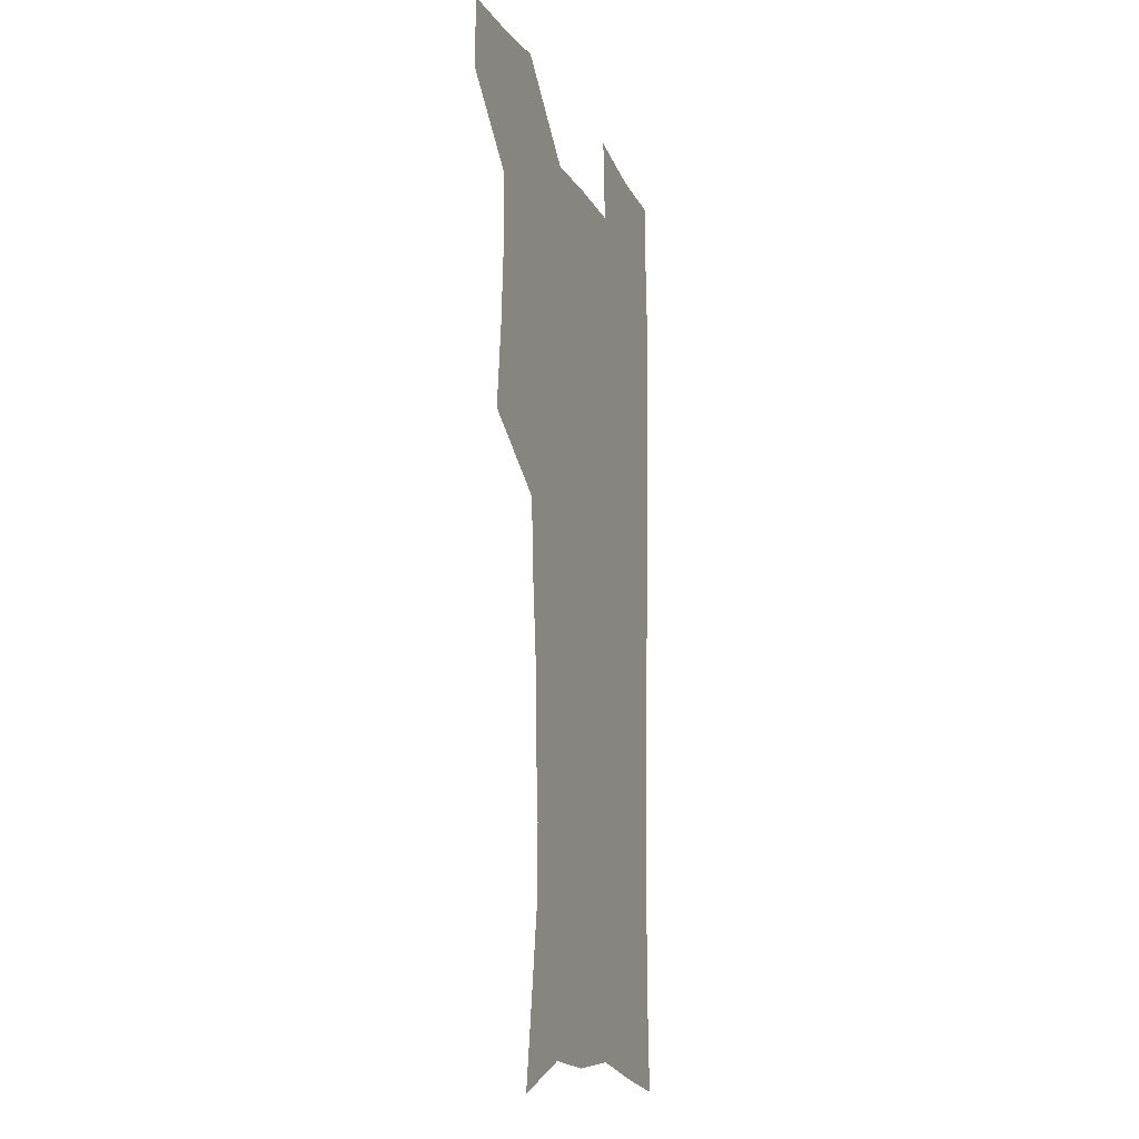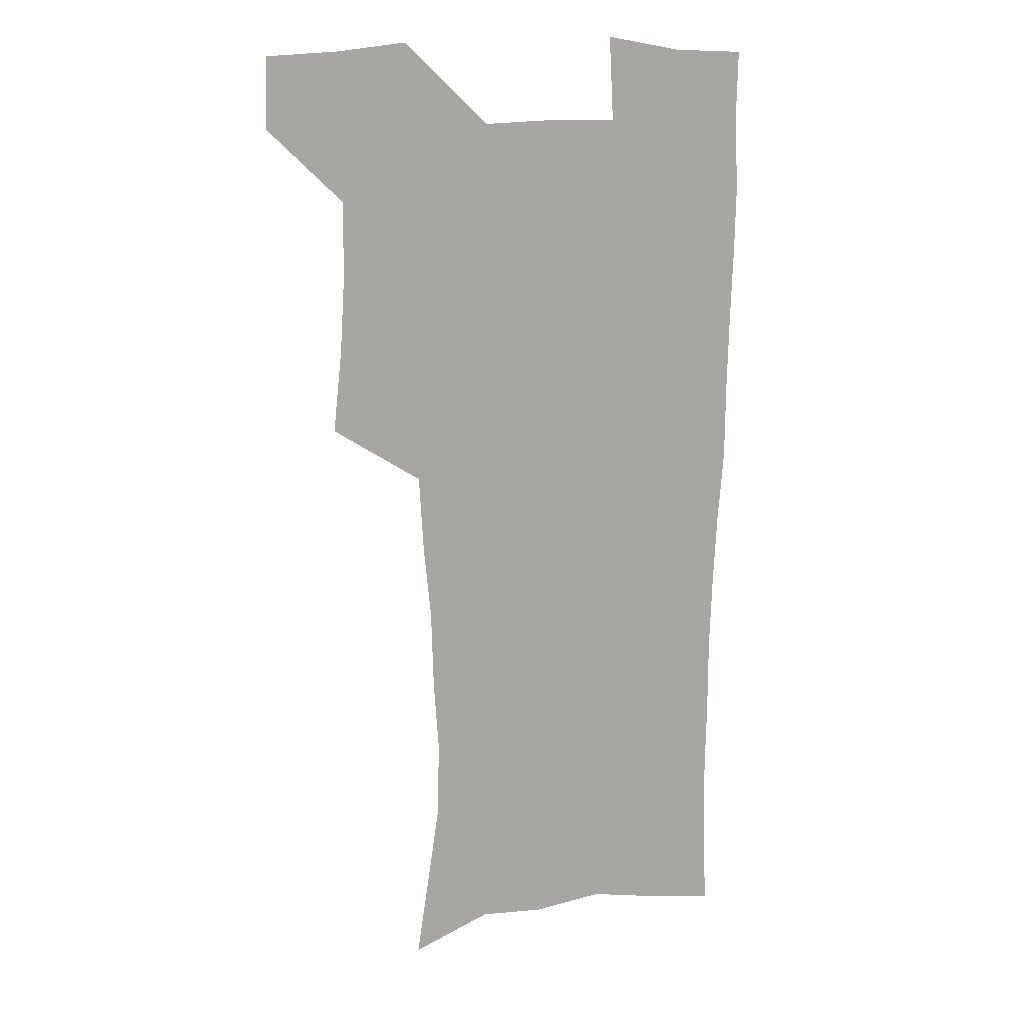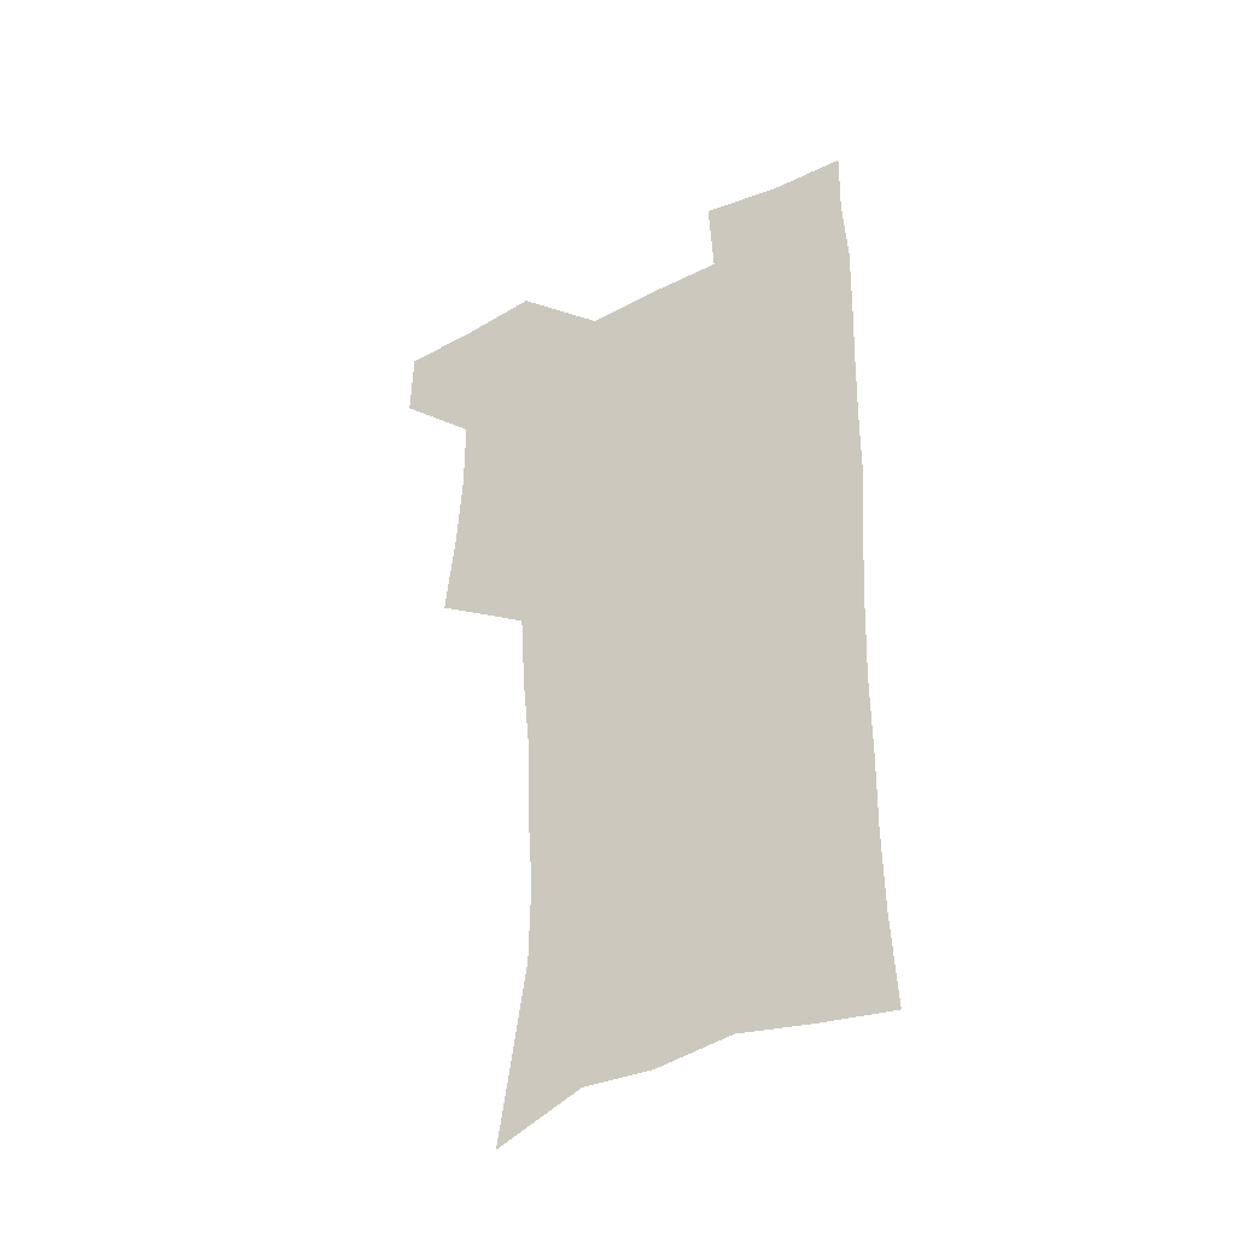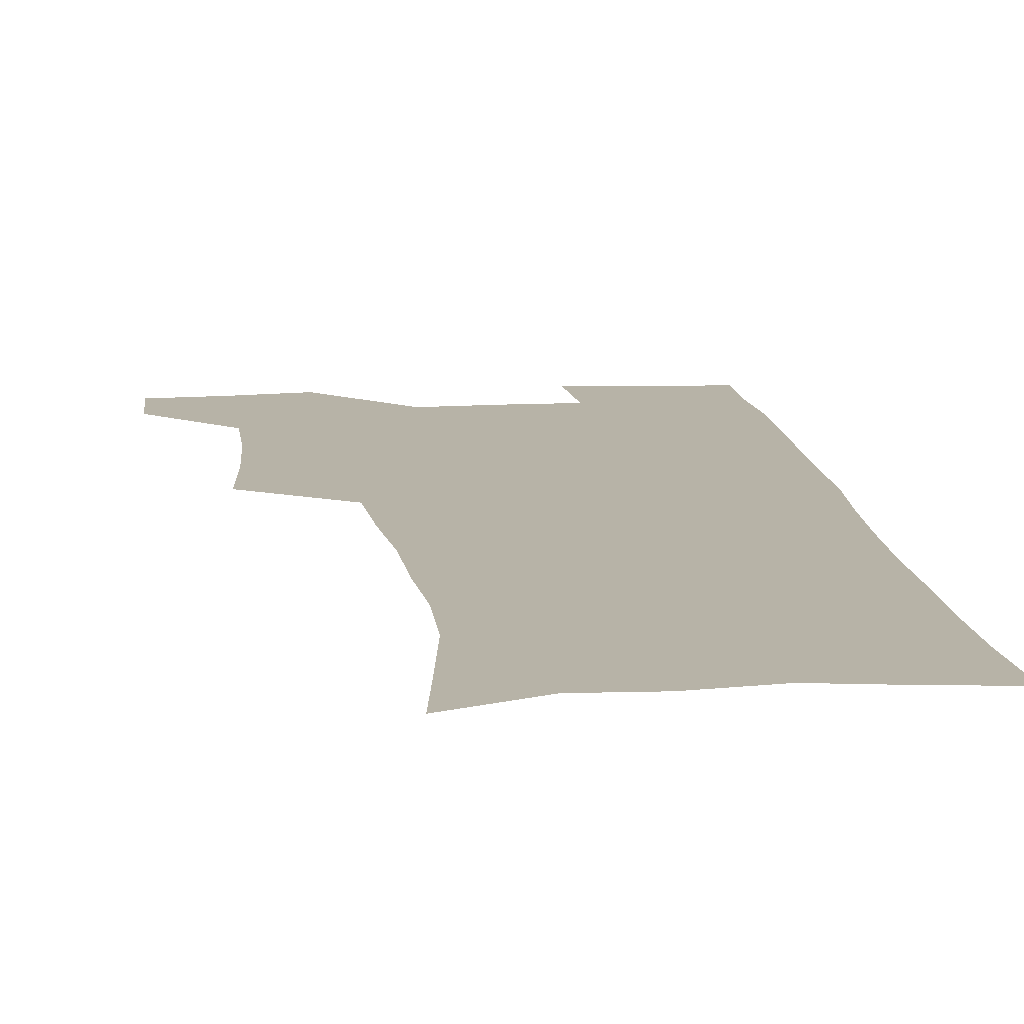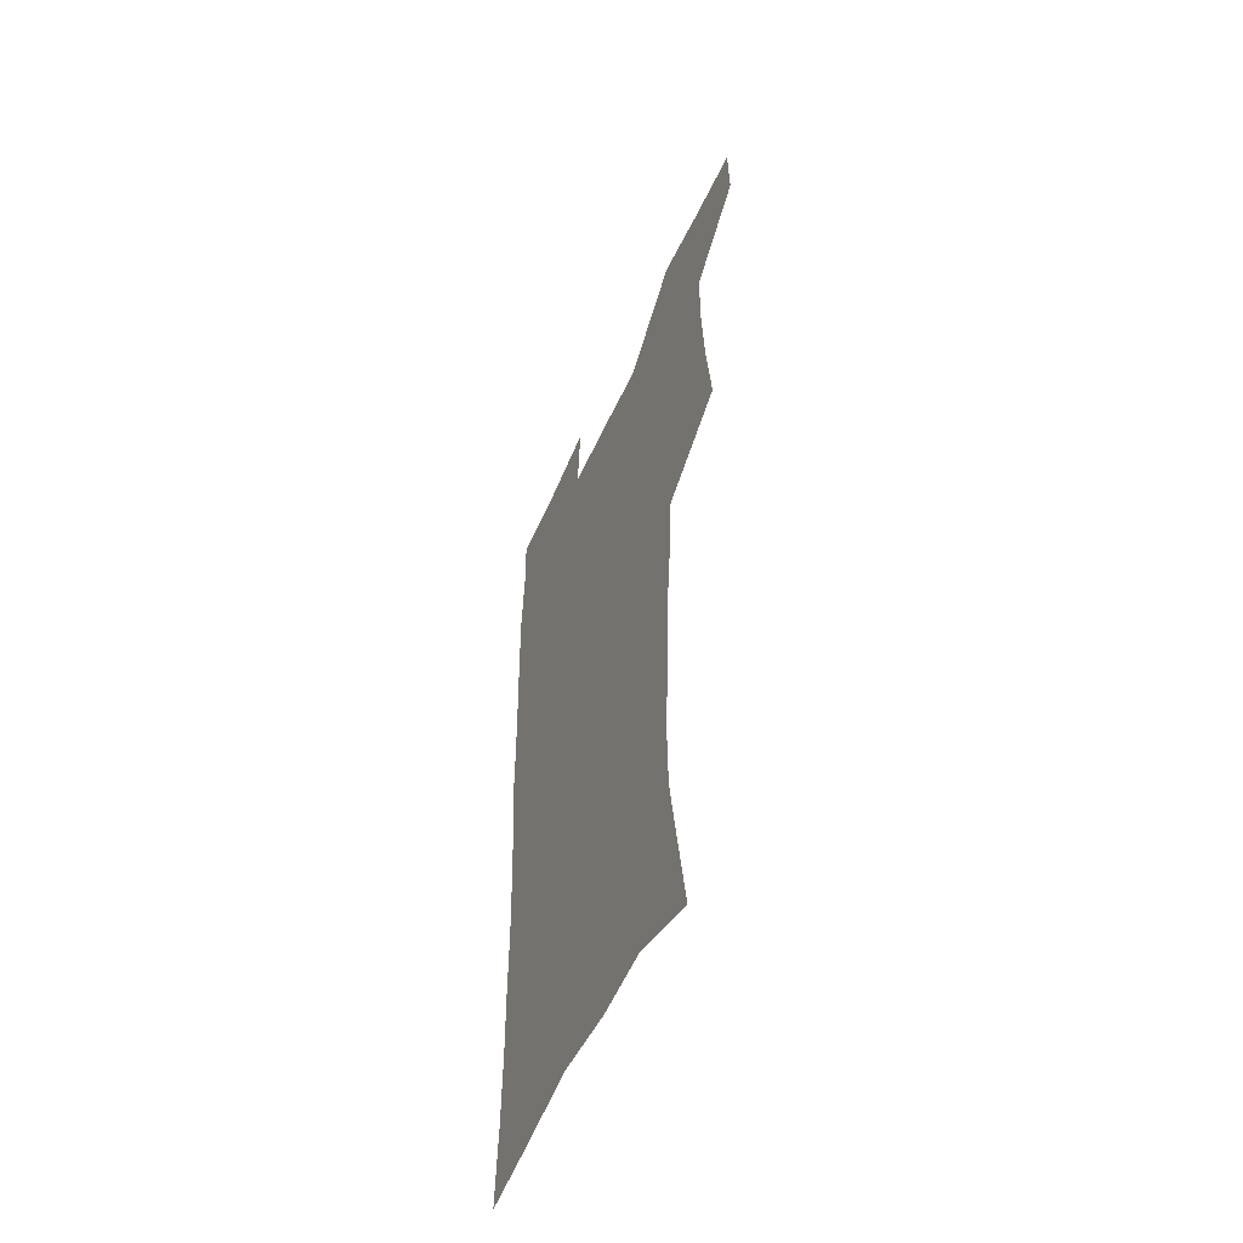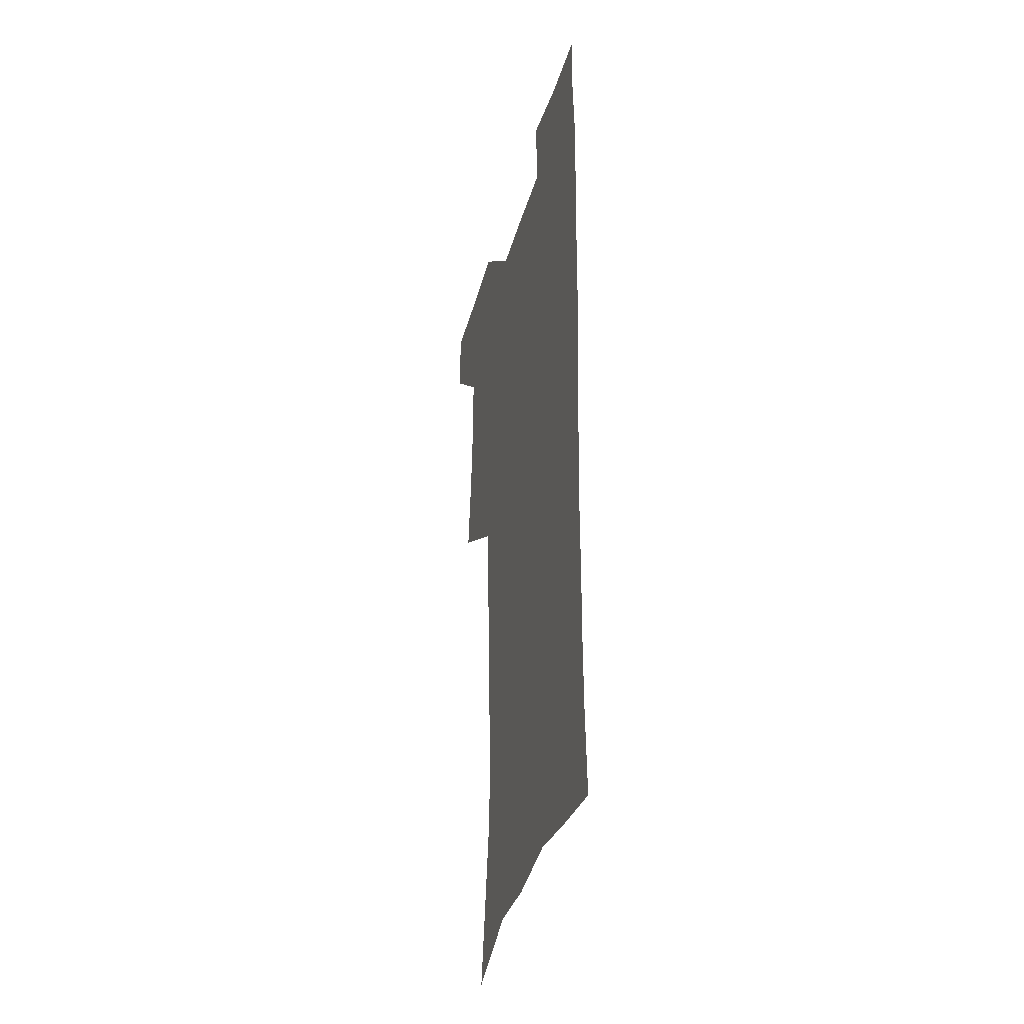
<metadata>
{"format":"obj","ext":"obj","renderer":"f3d","projection":"perspective","resolution":1024,"background":"white","views":[{"elev":-14.8,"azim":-70.3,"up":"+Y"},{"elev":14.4,"azim":-19.2,"up":"+Y"},{"elev":-41.3,"azim":31.7,"up":"+Y"},{"elev":12.6,"azim":-7.3,"up":"+Z"},{"elev":-55.7,"azim":-114.4,"up":"+Y"},{"elev":-38.5,"azim":74.6,"up":"+Y"}]}
</metadata>
<code>
v 479.5 538.6 0
v 480.1 567.9 0
v 505.1 411.4 0
v 508.7 445.6 0
v 510.7 477.9 0
v 510.7 508.5 0
v 513.2 538.3 0
v 509.8 569.6 0
v 539.4 163.2 0
v 544.5 196.1 0
v 549.7 231.2 0
v 550.3 262.5 0
v 548.2 291.7 0
v 547.3 324.6 0
v 544.3 355.2 0
v 542.4 387.4 0
v 543.3 420.4 0
v 543.5 451 0
v 544.2 480.9 0
v 546.3 510.2 0
v 543.5 539.6 0
v 538.8 573 0
v 571.9 176.1 0
v 576.9 211.5 0
v 578.4 243.2 0
v 578 272.9 0
v 576.1 301.3 0
v 576.1 334 0
v 575.6 365.2 0
v 575 395.6 0
v 574.3 424.8 0
v 575 454.6 0
v 574.6 482.8 0
v 574.8 510.9 0
v 573.9 539.2 0
v 598.8 174.3 0
v 603.6 217.9 0
v 604.2 248.5 0
v 603.7 277.2 0
v 603.7 308.9 0
v 603.3 338.8 0
v 603 368.7 0
v 602.7 397.8 0
v 602.9 427.1 0
v 603.1 455.8 0
v 603.4 483.8 0
v 603.2 511.3 0
v 602.4 540.2 0
v 628 177.7 0
v 628.8 216.6 0
v 629.2 247.9 0
v 629.1 279.5 0
v 629.4 308.1 0
v 629.3 339.6 0
v 629.5 368.8 0
v 629.8 397.7 0
v 630.3 426.6 0
v 630.7 455.3 0
v 631.1 483.5 0
v 631.3 511.5 0
v 631.5 539.9 0
v 629.7 574.7 0
v 656.6 172.2 0
v 654.6 213.1 0
v 655.6 242.5 0
v 654.8 275.9 0
v 655 306.4 0
v 655.7 336.3 0
v 656.3 366.1 0
v 657.1 395.5 0
v 658.1 424.6 0
v 658.9 453.6 0
v 659.4 482.5 0
v 659.3 511.2 0
v 660.4 538.9 0
v 661.3 569 0
v 684.7 167.8 0
v 683 203.6 0
v 682.7 235.3 0
v 683.3 265.9 0
v 683.4 297.4 0
v 684.5 327.8 0
v 686.1 358 0
v 688.5 387.5 0
v 688.8 418.9 0
v 689.6 449.5 0
v 690.7 479.4 0
v 691.4 509.1 0
v 689.8 539.1 0
v 690.5 567.9 0
f 6 7 1
f 1 7 2
f 7 8 2
f 16 17 3
f 3 17 4
f 17 18 4
f 4 18 5
f 18 19 5
f 5 19 6
f 19 20 6
f 6 20 7
f 20 21 7
f 7 21 8
f 21 22 8
f 9 23 10
f 23 24 10
f 10 24 11
f 24 25 11
f 11 25 12
f 25 26 12
f 12 26 13
f 26 27 13
f 13 27 14
f 27 28 14
f 14 28 15
f 28 29 15
f 15 29 16
f 29 30 16
f 16 30 17
f 30 31 17
f 17 31 18
f 31 32 18
f 18 32 19
f 32 33 19
f 19 33 20
f 33 34 20
f 20 34 21
f 34 35 21
f 21 35 22
f 23 36 24
f 36 37 24
f 24 37 25
f 37 38 25
f 25 38 26
f 38 39 26
f 26 39 27
f 39 40 27
f 27 40 28
f 40 41 28
f 28 41 29
f 41 42 29
f 29 42 30
f 42 43 30
f 30 43 31
f 43 44 31
f 31 44 32
f 44 45 32
f 32 45 33
f 45 46 33
f 33 46 34
f 46 47 34
f 34 47 35
f 47 48 35
f 36 49 37
f 49 50 37
f 37 50 38
f 50 51 38
f 38 51 39
f 51 52 39
f 39 52 40
f 52 53 40
f 40 53 41
f 53 54 41
f 41 54 42
f 54 55 42
f 42 55 43
f 55 56 43
f 43 56 44
f 56 57 44
f 44 57 45
f 57 58 45
f 45 58 46
f 58 59 46
f 46 59 47
f 59 60 47
f 47 60 48
f 60 61 48
f 49 63 50
f 63 64 50
f 50 64 51
f 64 65 51
f 51 65 52
f 65 66 52
f 52 66 53
f 66 67 53
f 53 67 54
f 67 68 54
f 54 68 55
f 68 69 55
f 55 69 56
f 69 70 56
f 56 70 57
f 70 71 57
f 57 71 58
f 71 72 58
f 58 72 59
f 72 73 59
f 59 73 60
f 73 74 60
f 60 74 61
f 74 75 61
f 61 75 62
f 75 76 62
f 63 77 64
f 77 78 64
f 64 78 65
f 78 79 65
f 65 79 66
f 79 80 66
f 66 80 67
f 80 81 67
f 67 81 68
f 81 82 68
f 68 82 69
f 82 83 69
f 69 83 70
f 83 84 70
f 70 84 71
f 84 85 71
f 71 85 72
f 85 86 72
f 72 86 73
f 86 87 73
f 73 87 74
f 87 88 74
f 74 88 75
f 88 89 75
f 75 89 76
f 89 90 76

</code>
